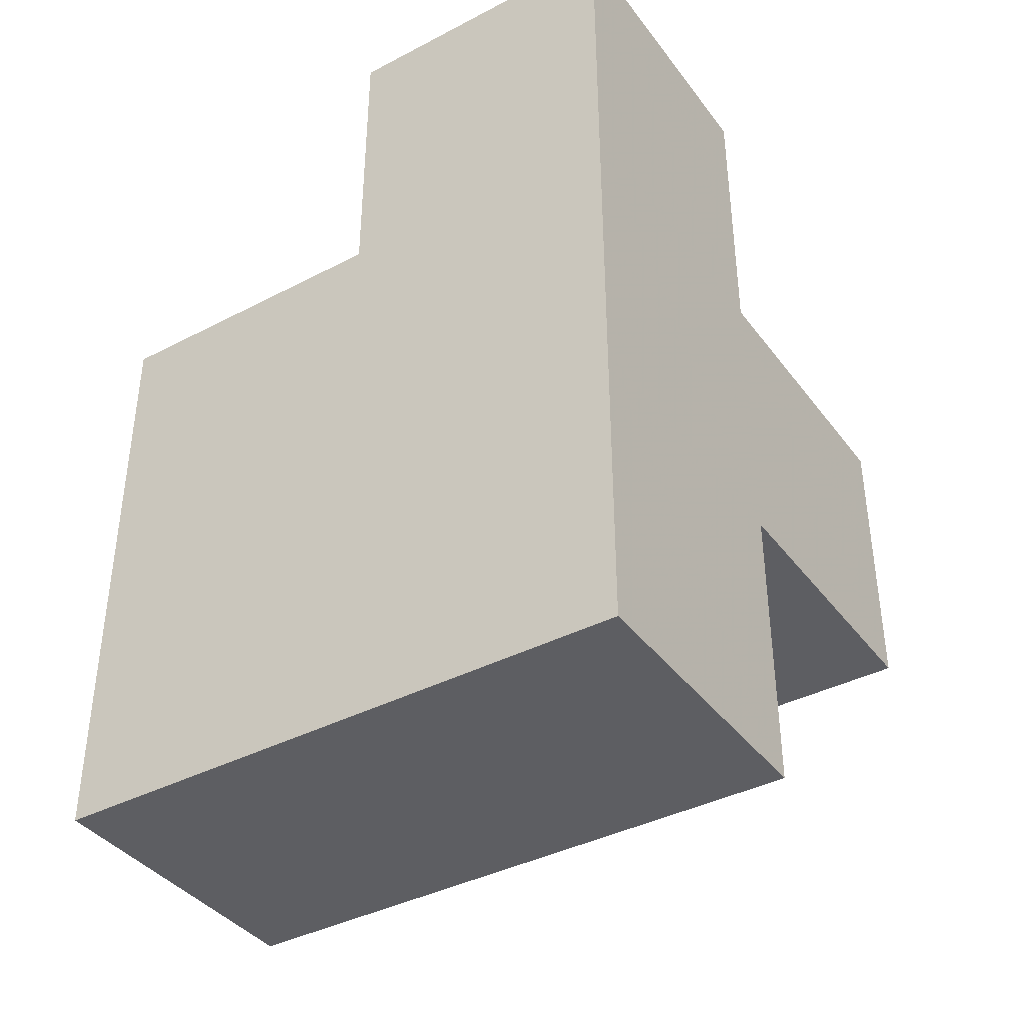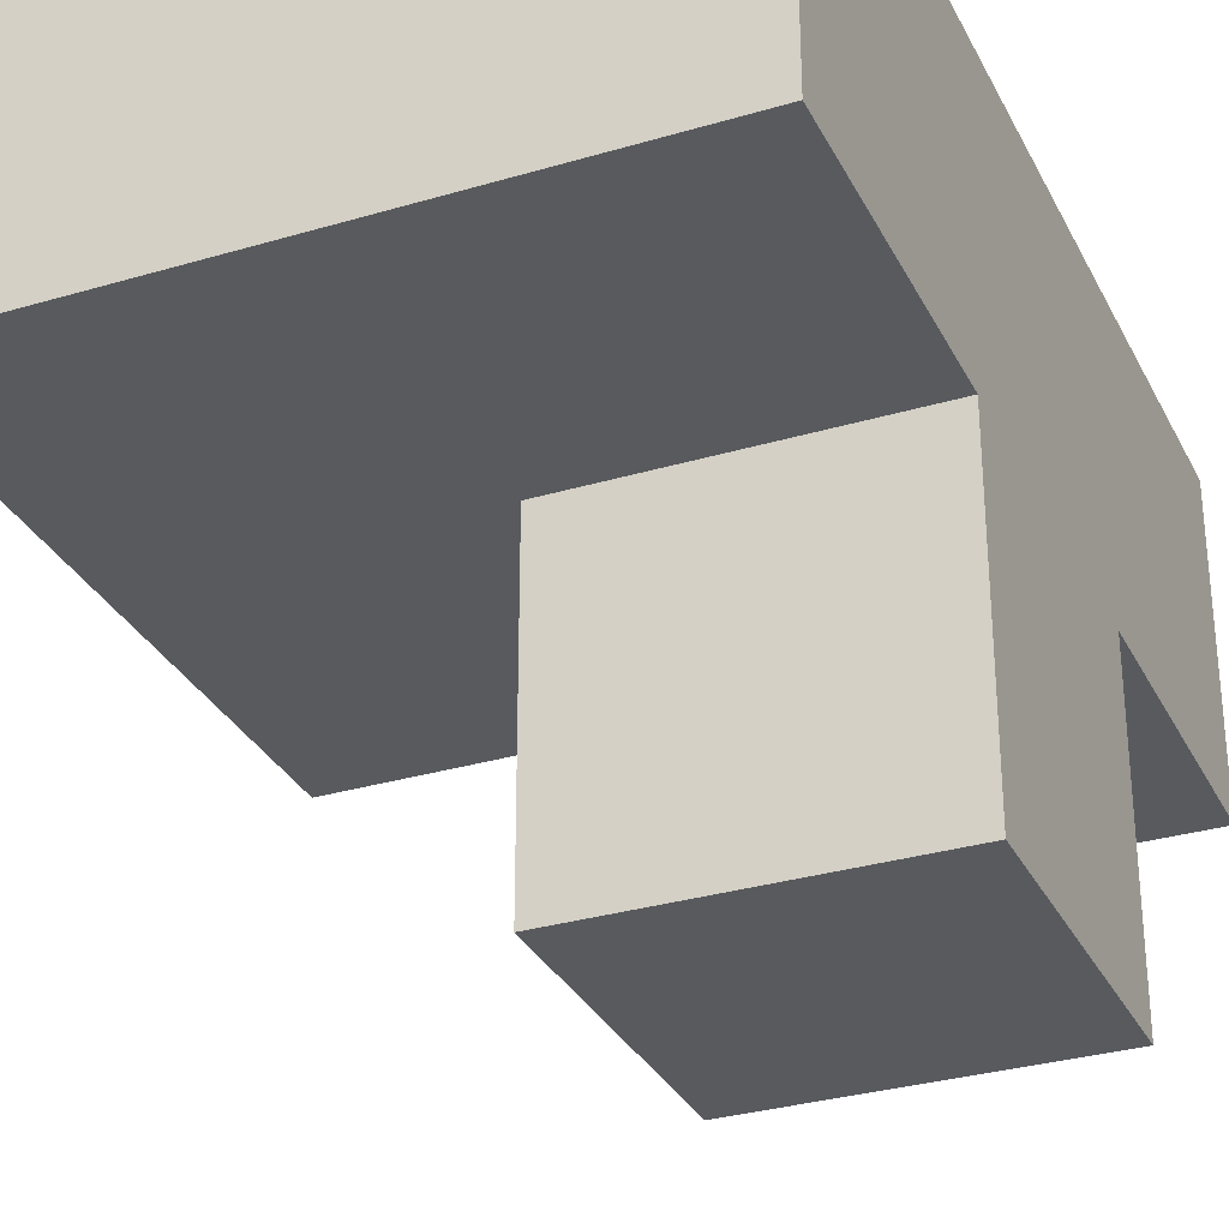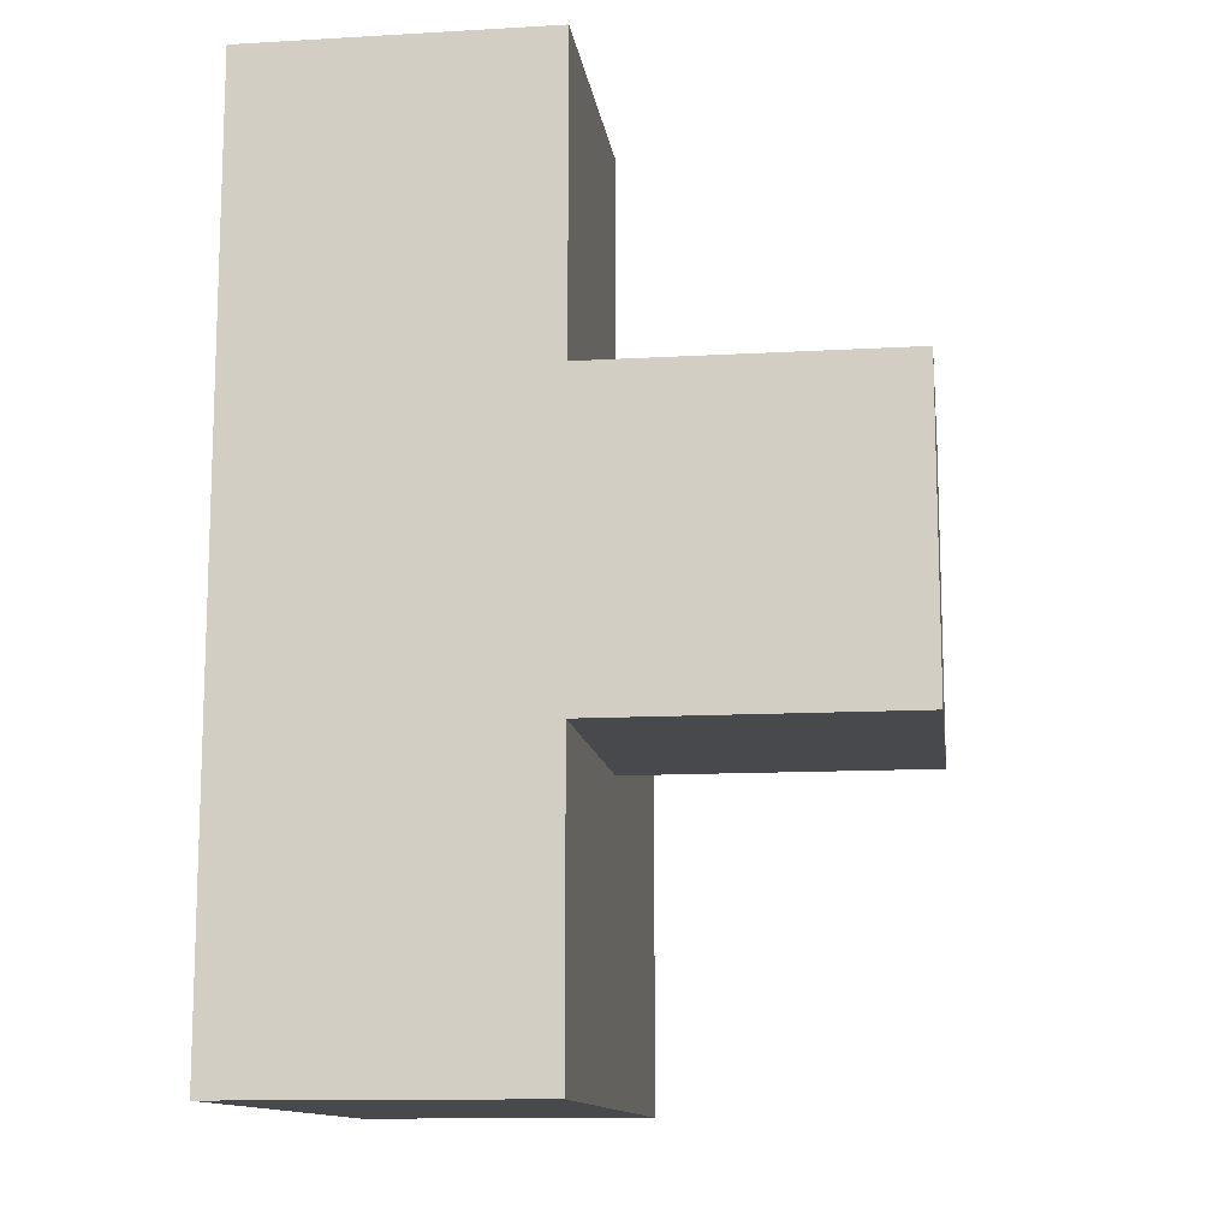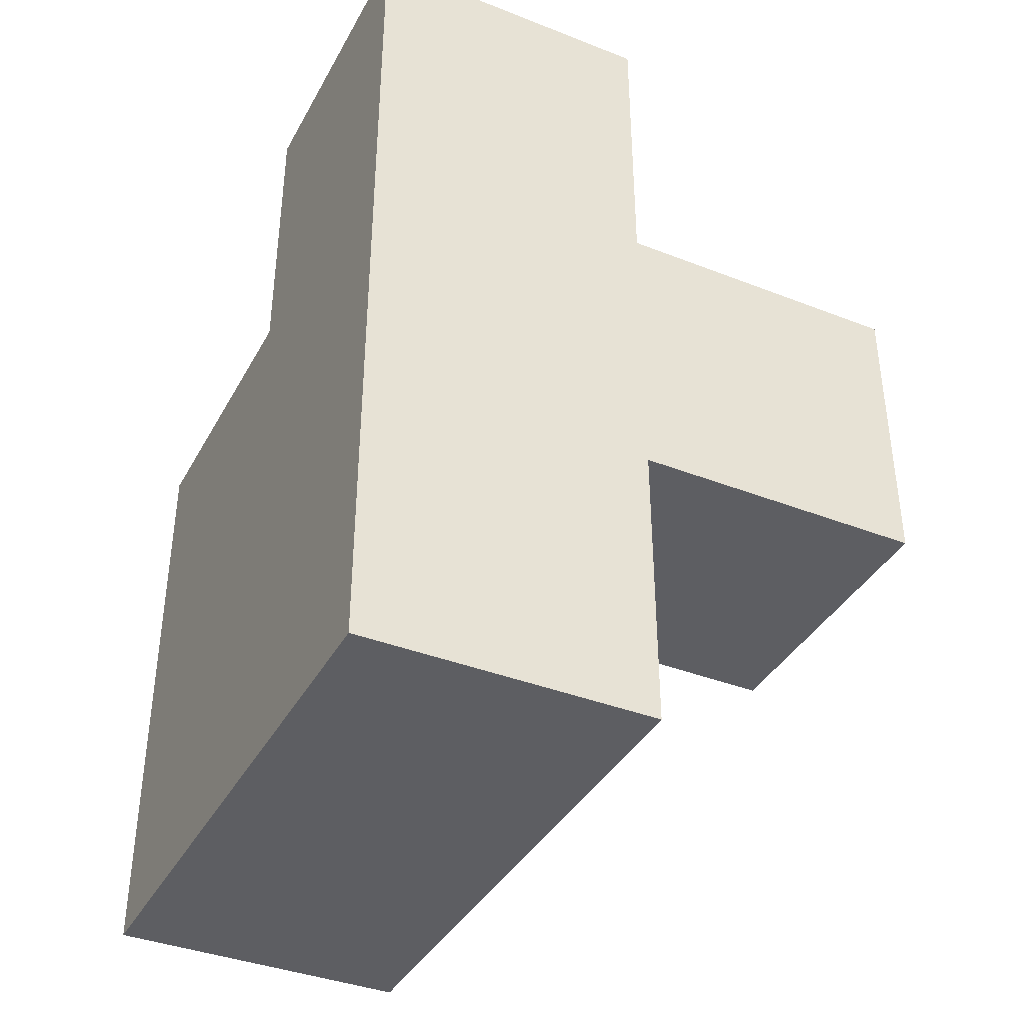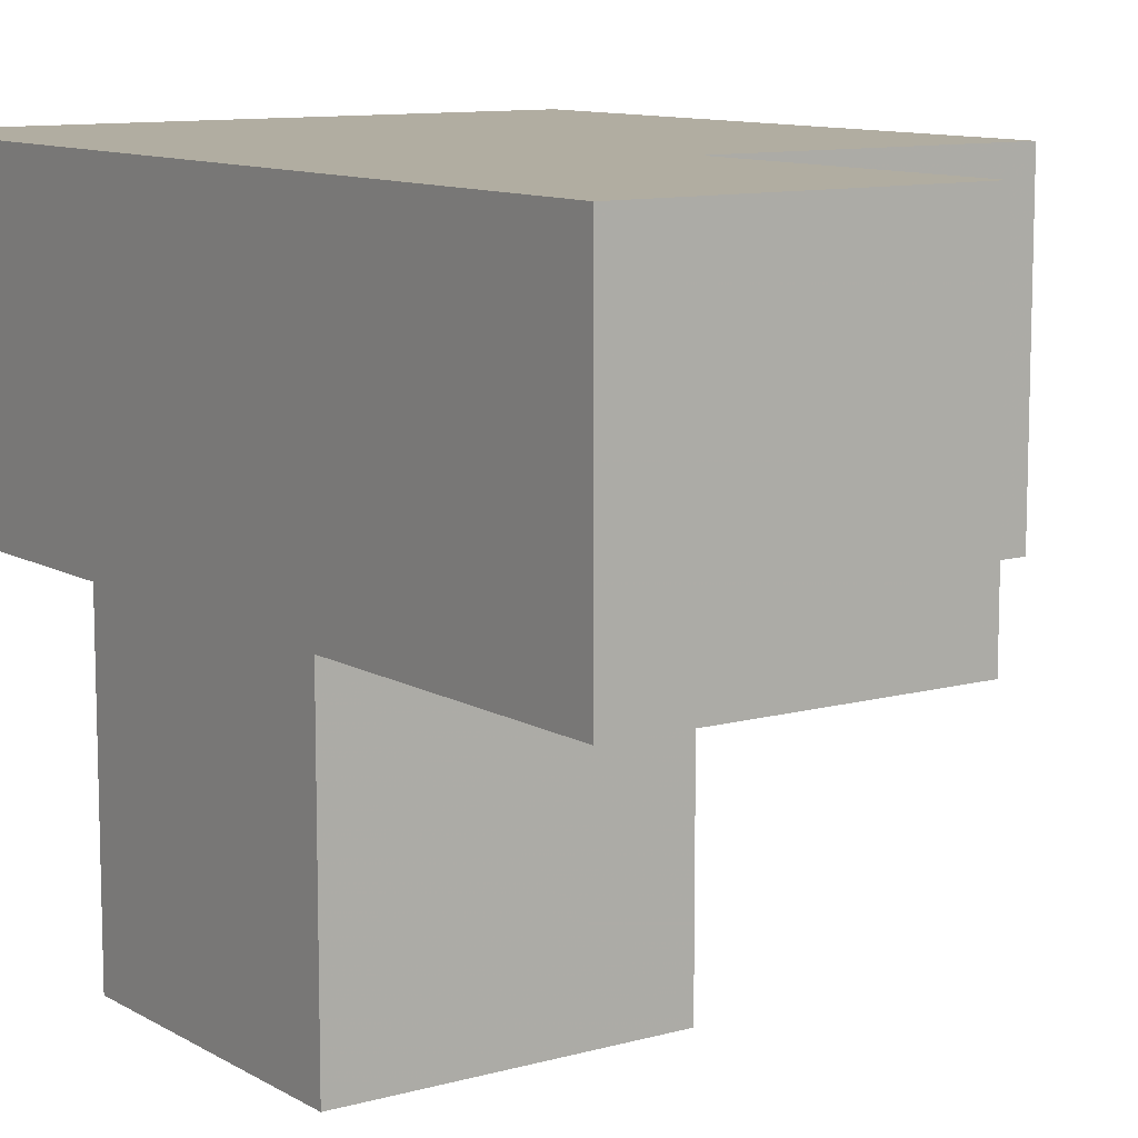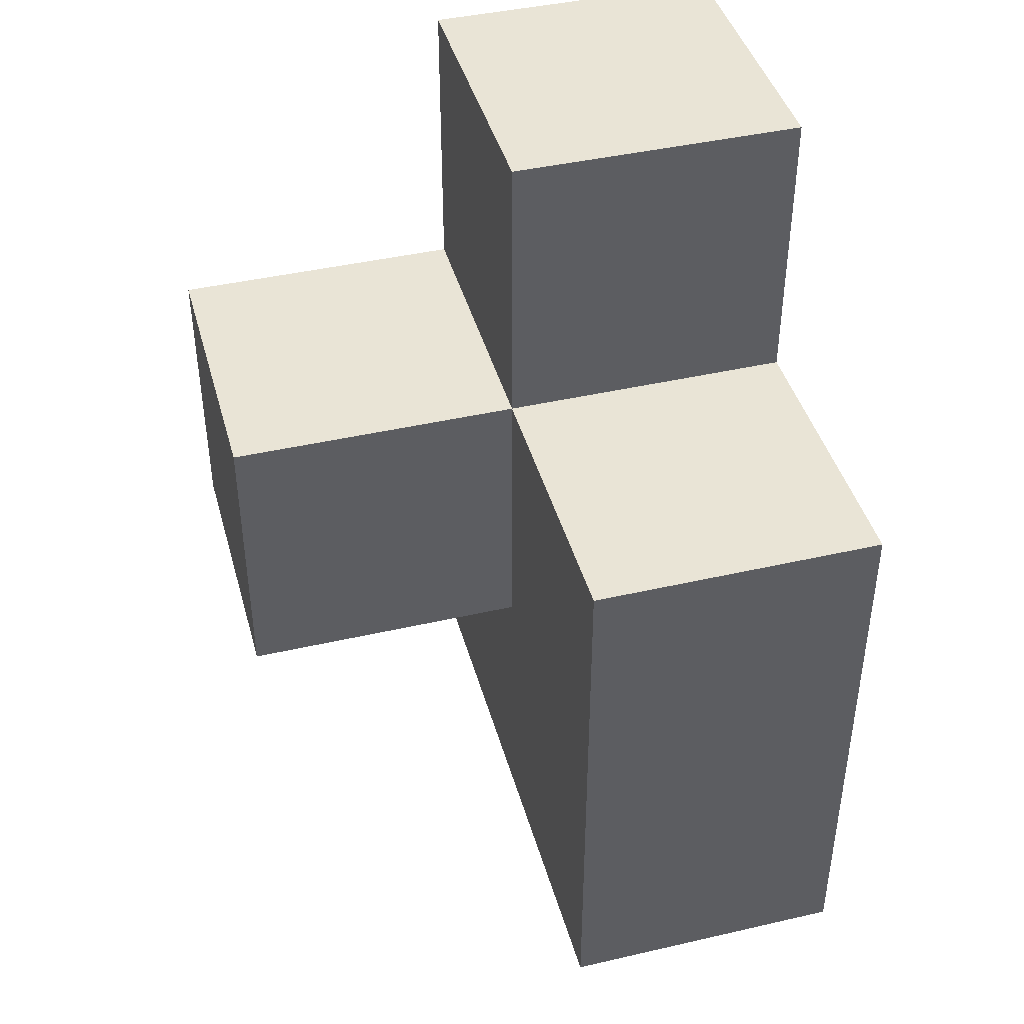
<metadata>
{"format":"obj","ext":"obj","renderer":"f3d","projection":"perspective","resolution":1024,"background":"white","views":[{"elev":-39.2,"azim":-147.0,"up":"+Z"},{"elev":-31.1,"azim":-157.0,"up":"+Y"},{"elev":-12.4,"azim":-82.4,"up":"+Z"},{"elev":-38.6,"azim":-116.2,"up":"+Z"},{"elev":10.4,"azim":-35.1,"up":"+Y"},{"elev":42.7,"azim":74.7,"up":"+Z"}]}
</metadata>
<code>
v 1.998 2.013 2.004
v 1.008 2.013 2.004
v 1.008 3.003 2.994
v 2.988 3.993 1.014
v 1.008 3.993 2.004
v 2.988 3.003 2.004
v 1.998 3.993 2.004
v 1.998 3.003 2.994
v 1.008 3.993 1.014
v 2.988 3.993 2.994
v 1.008 3.993 3.984
v 1.008 3.003 2.004
v 2.988 3.003 1.014
v 1.998 3.003 2.004
v 1.998 3.993 1.014
v 1.998 3.993 3.984
v 1.998 2.013 2.994
v 1.008 3.003 1.014
v 1.008 2.013 2.994
v 2.988 3.003 2.994
v 1.008 3.003 3.984
v 2.988 3.993 2.004
v 1.008 3.993 2.994
v 1.998 3.003 3.984
v 1.998 3.993 2.994
v 1.998 3.003 1.014
f 7 5 25
f 23 25 5
f 5 12 23
f 3 23 12
f 21 24 11
f 16 11 24
f 3 8 21
f 24 21 8
f 25 23 16
f 11 16 23
f 23 3 11
f 21 11 3
f 8 25 24
f 16 24 25
f 8 20 25
f 10 25 20
f 14 6 8
f 20 8 6
f 22 7 10
f 25 10 7
f 6 22 20
f 10 20 22
f 1 2 14
f 12 14 2
f 19 17 3
f 8 3 17
f 2 1 19
f 17 19 1
f 12 2 3
f 19 3 2
f 1 14 17
f 8 17 14
f 13 26 4
f 15 4 26
f 26 13 14
f 6 14 13
f 4 15 22
f 7 22 15
f 13 4 6
f 22 6 4
f 26 18 15
f 9 15 18
f 18 26 12
f 14 12 26
f 15 9 7
f 5 7 9
f 9 18 5
f 12 5 18

</code>
